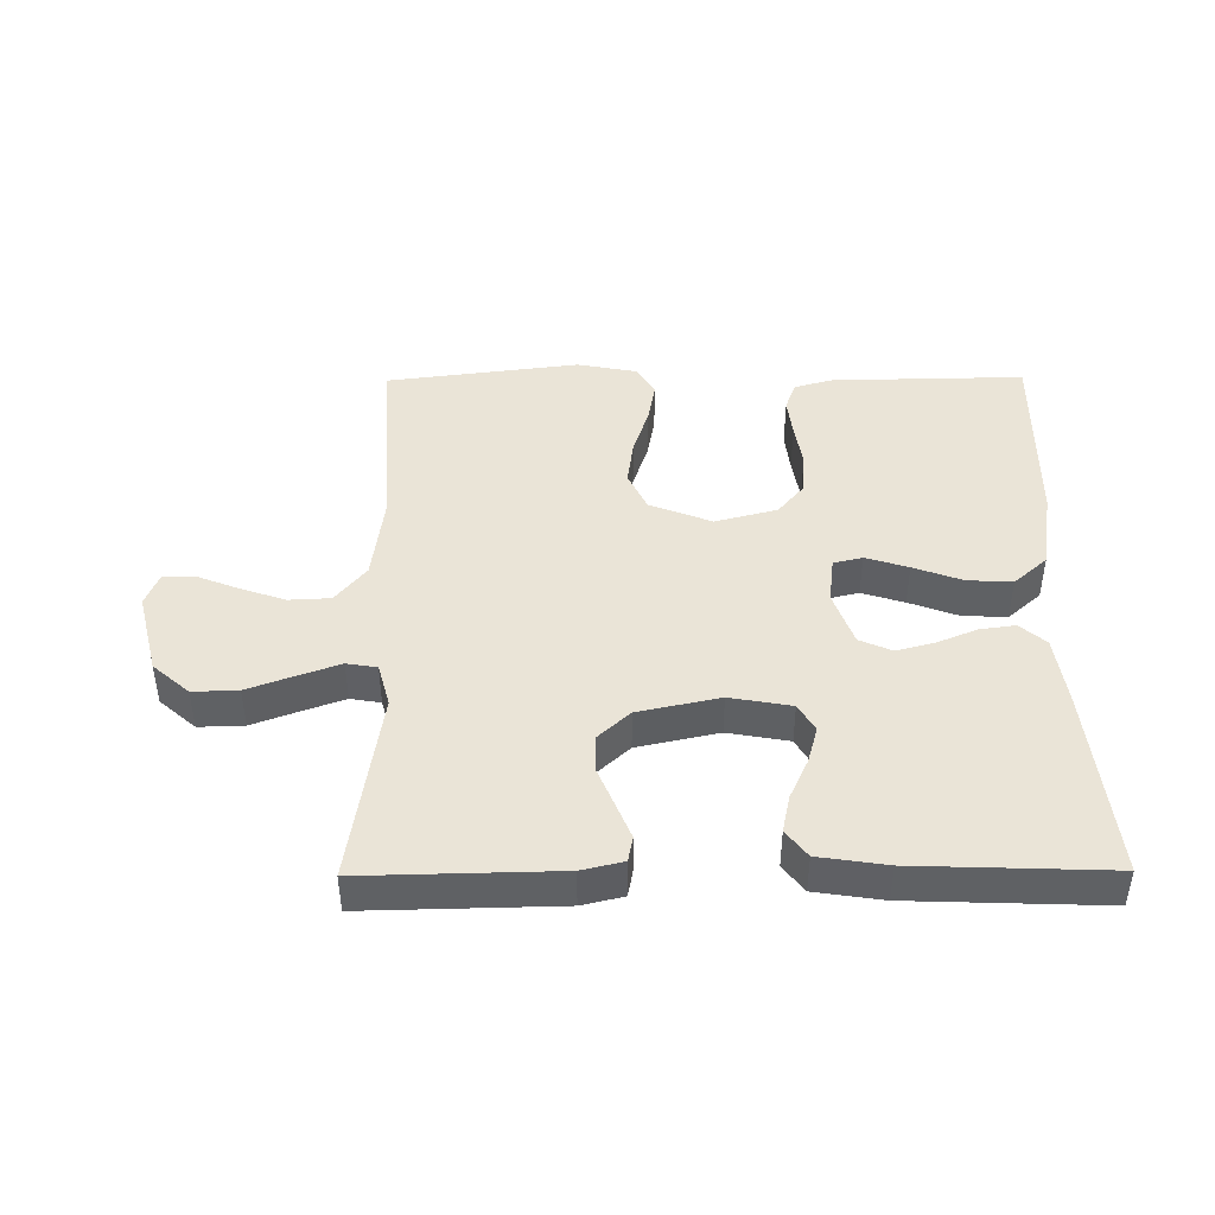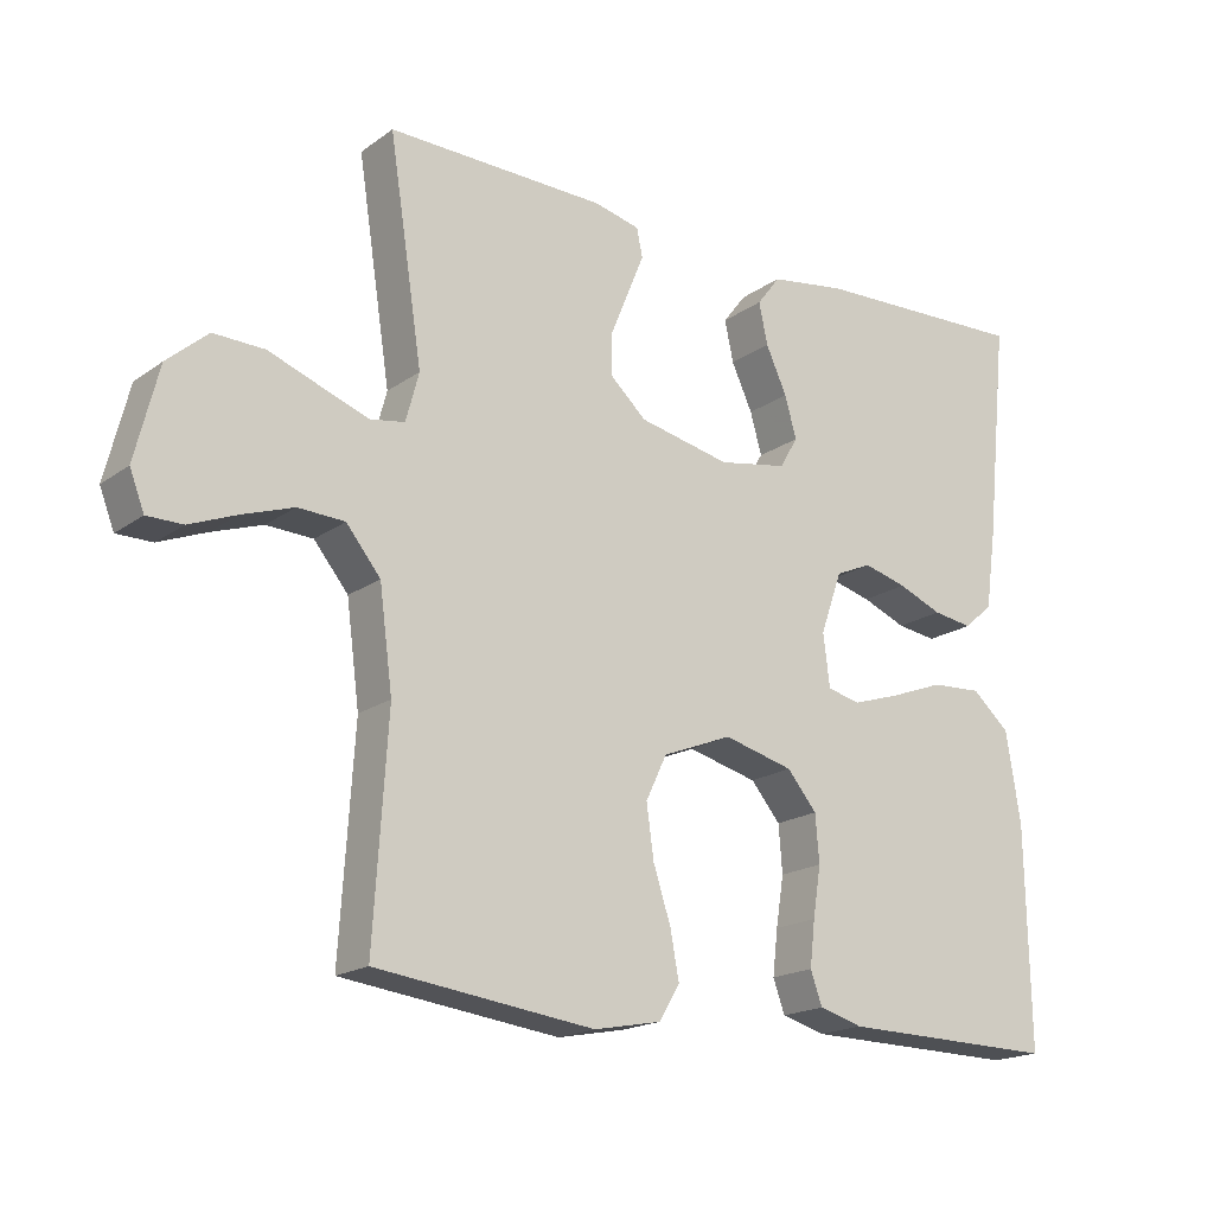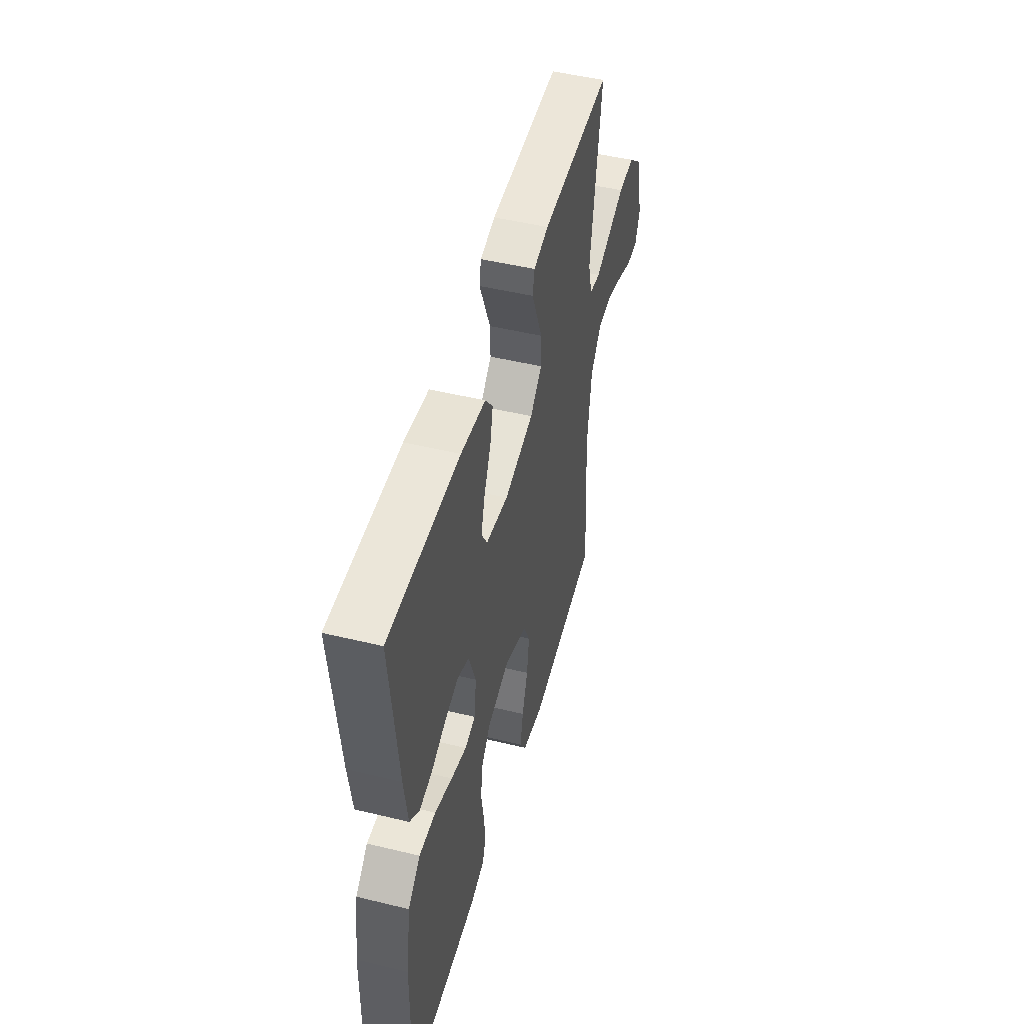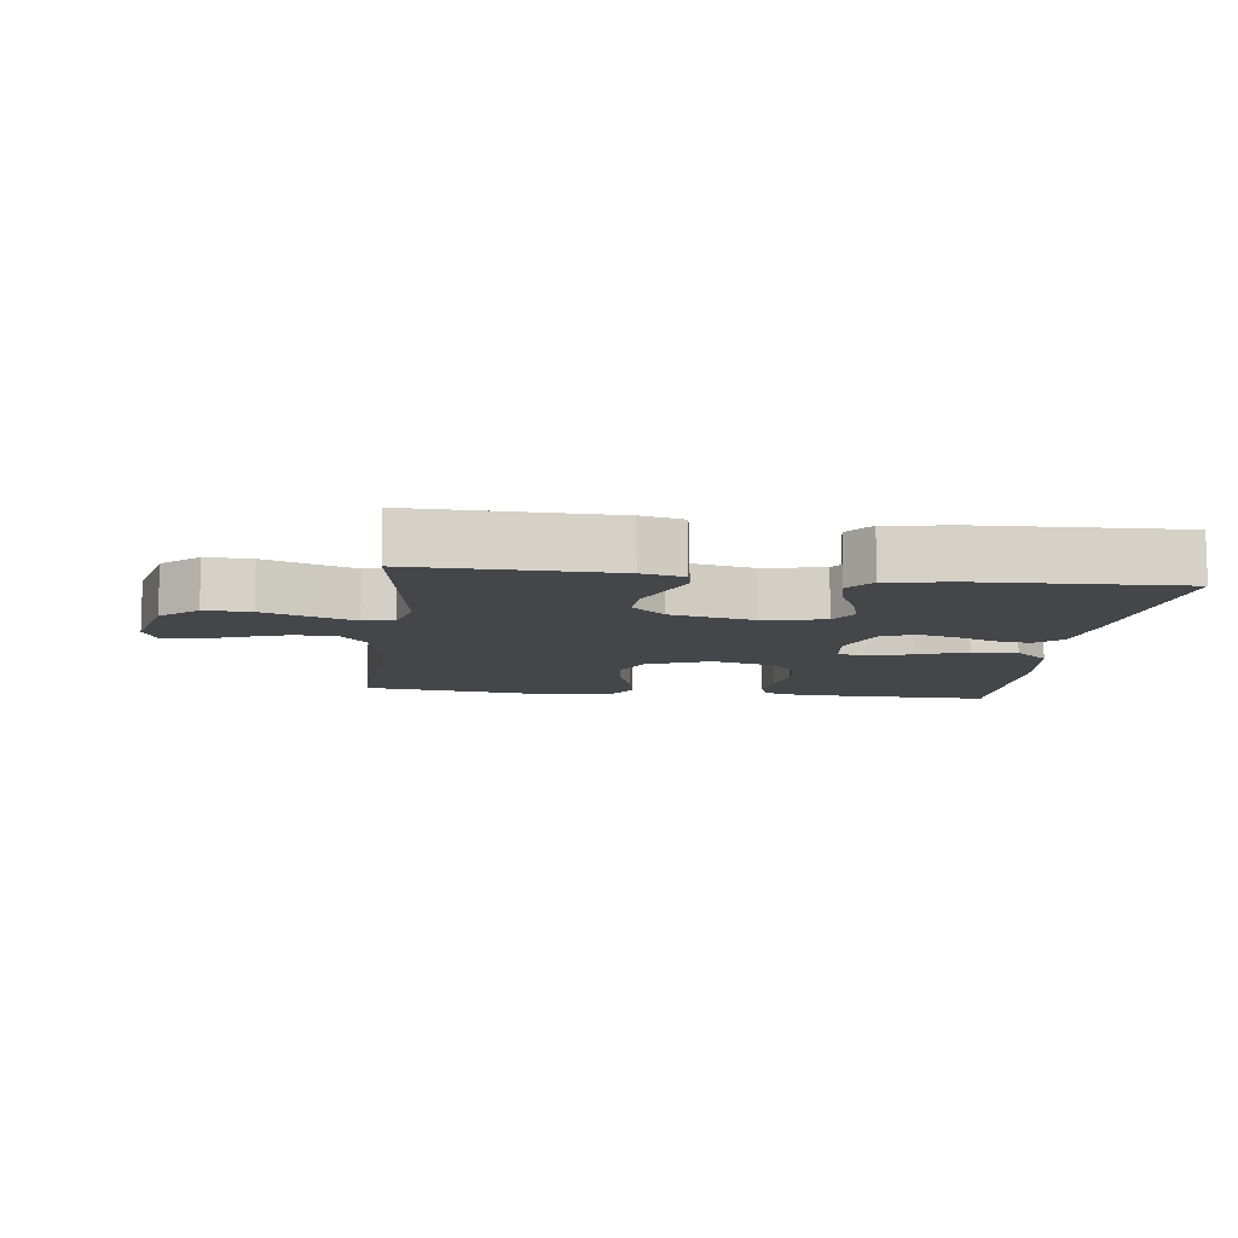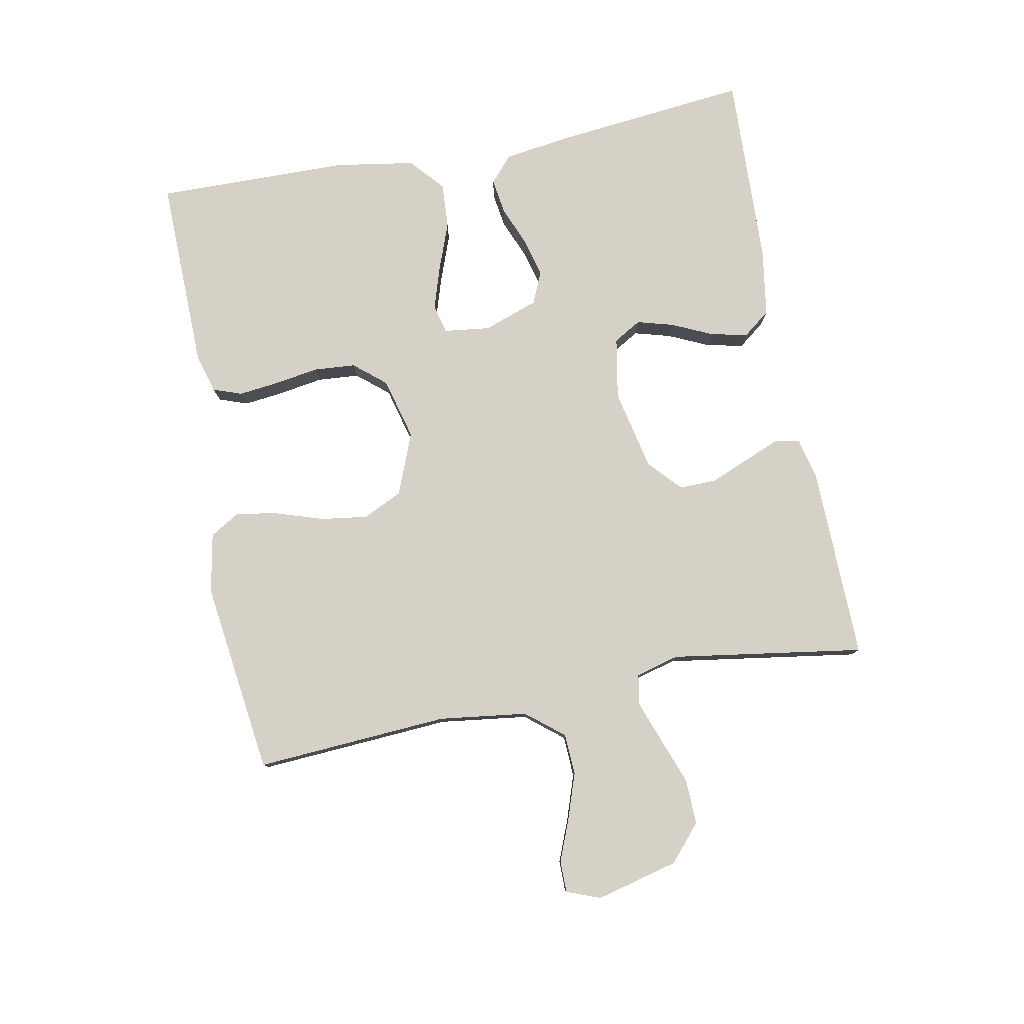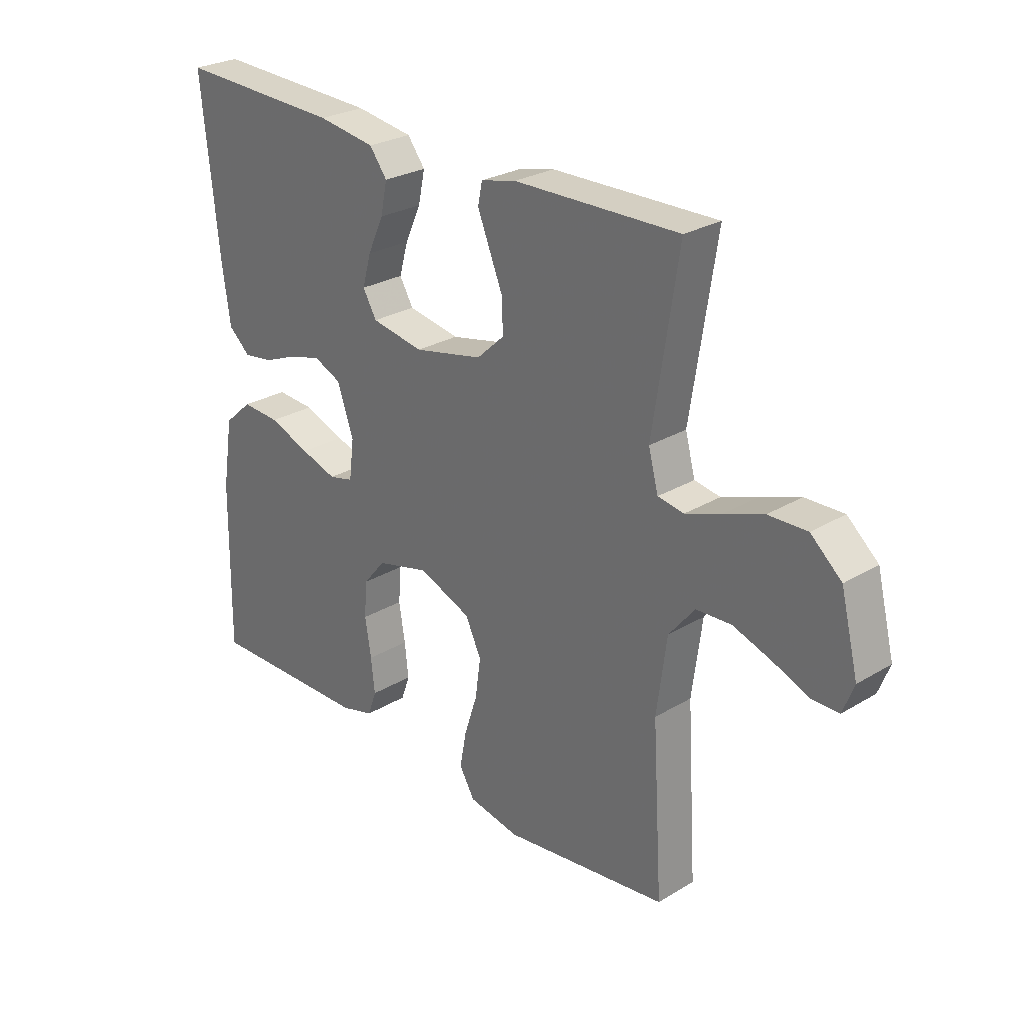
<metadata>
{"format":"obj","ext":"obj","renderer":"f3d","projection":"perspective","resolution":1024,"background":"white","views":[{"elev":43.9,"azim":-0.5,"up":"+Y"},{"elev":-18.3,"azim":-36.7,"up":"+Z"},{"elev":48.9,"azim":105.1,"up":"+Z"},{"elev":-9.9,"azim":-7.1,"up":"+Y"},{"elev":79.6,"azim":-100.9,"up":"+Y"},{"elev":26.9,"azim":-133.0,"up":"+Z"}]}
</metadata>
<code>
v -0.5 0.07 0.5
v -0.2 0.07 0.494
v -0.136 0.07 0.479
v -0.128 0.07 0.44
v -0.15 0.07 0.386
v -0.175 0.07 0.325
v -0.176 0.07 0.267
v -0.126 0.07 0.221
v 0 0.07 0.194
v 0.095 0.07 0.211
v 0.12 0.07 0.254
v 0.104 0.07 0.311
v 0.075 0.07 0.374
v 0.063 0.07 0.431
v 0.095 0.07 0.473
v 0.2 0.07 0.489
v 0.5 0.07 0.5
v 0.469 0.07 0.2
v 0.454 0.07 0.093
v 0.414 0.07 0.058
v 0.359 0.07 0.066
v 0.298 0.07 0.091
v 0.238 0.07 0.107
v 0.188 0.07 0.085
v 0.158 0.07 0
v 0.167 0.07 -0.072
v 0.212 0.07 -0.083
v 0.278 0.07 -0.062
v 0.353 0.07 -0.034
v 0.423 0.07 -0.03
v 0.475 0.07 -0.076
v 0.495 0.07 -0.2
v 0.5 0.07 -0.5
v 0.2 0.07 -0.495
v 0.14 0.07 -0.478
v 0.124 0.07 -0.433
v 0.131 0.07 -0.371
v 0.142 0.07 -0.302
v 0.137 0.07 -0.237
v 0.096 0.07 -0.188
v 0 0.07 -0.163
v -0.096 0.07 -0.201
v -0.125 0.07 -0.262
v -0.115 0.07 -0.334
v -0.091 0.07 -0.408
v -0.079 0.07 -0.473
v -0.107 0.07 -0.52
v -0.2 0.07 -0.538
v -0.5 0.07 -0.5
v -0.481 0.07 -0.2
v -0.499 0.07 -0.063
v -0.546 0.07 -0.005
v -0.61 0.07 -0.002
v -0.68 0.07 -0.026
v -0.745 0.07 -0.052
v -0.794 0.07 -0.052
v -0.814 0.07 0
v -0.782 0.07 0.128
v -0.726 0.07 0.177
v -0.656 0.07 0.175
v -0.583 0.07 0.148
v -0.519 0.07 0.125
v -0.472 0.07 0.133
v -0.454 0.07 0.2
v -0.5 0 0.5
v -0.2 0 0.494
v -0.136 0 0.479
v -0.128 0 0.44
v -0.15 0 0.386
v -0.175 0 0.325
v -0.176 0 0.267
v -0.126 0 0.221
v 0 0 0.194
v 0.095 0 0.211
v 0.12 0 0.254
v 0.104 0 0.311
v 0.075 0 0.374
v 0.063 0 0.431
v 0.095 0 0.473
v 0.2 0 0.489
v 0.5 0 0.5
v 0.469 0 0.2
v 0.454 0 0.093
v 0.414 0 0.058
v 0.359 0 0.066
v 0.298 0 0.091
v 0.238 0 0.107
v 0.188 0 0.085
v 0.158 0 0
v 0.167 0 -0.072
v 0.212 0 -0.083
v 0.278 0 -0.062
v 0.353 0 -0.034
v 0.423 0 -0.03
v 0.475 0 -0.076
v 0.495 0 -0.2
v 0.5 0 -0.5
v 0.2 0 -0.495
v 0.14 0 -0.478
v 0.124 0 -0.433
v 0.131 0 -0.371
v 0.142 0 -0.302
v 0.137 0 -0.237
v 0.096 0 -0.188
v 0 0 -0.163
v -0.096 0 -0.201
v -0.125 0 -0.262
v -0.115 0 -0.334
v -0.091 0 -0.408
v -0.079 0 -0.473
v -0.107 0 -0.52
v -0.2 0 -0.538
v -0.5 0 -0.5
v -0.481 0 -0.2
v -0.499 0 -0.063
v -0.546 0 -0.005
v -0.61 0 -0.002
v -0.68 0 -0.026
v -0.745 0 -0.052
v -0.794 0 -0.052
v -0.814 0 0
v -0.782 0 0.128
v -0.726 0 0.177
v -0.656 0 0.175
v -0.583 0 0.148
v -0.519 0 0.125
v -0.472 0 0.133
v -0.454 0 0.2
f 58 59 60 61
f 58 61 62
f 57 58 62
f 54 55 56 57
f 53 54 57 62
f 52 53 62 63
f 47 48 49 50
f 47 50 51
f 44 45 46 47
f 43 44 47 51
f 42 43 51 52
f 35 36 37 38
f 33 34 35 38
f 33 38 39
f 32 33 39 40
f 28 29 30 31
f 27 28 31 32
f 26 27 32 40
f 19 20 21 22
f 19 22 23
f 18 19 23
f 17 18 23
f 16 17 23 24
f 12 13 14 15
f 11 12 15 16
f 3 4 5 6
f 1 2 3 6
f 64 1 6 7
f 63 64 7 8
f 41 42 52 63
f 41 63 8 9
f 25 26 40 41
f 25 41 9 10
f 11 16 24 25
f 10 11 25
f 125 124 123 122
f 126 125 122
f 126 122 121
f 121 120 119 118
f 126 121 118 117
f 127 126 117 116
f 114 113 112 111
f 115 114 111
f 111 110 109 108
f 115 111 108 107
f 116 115 107 106
f 102 101 100 99
f 102 99 98 97
f 103 102 97
f 104 103 97 96
f 95 94 93 92
f 96 95 92 91
f 104 96 91 90
f 86 85 84 83
f 87 86 83
f 87 83 82
f 87 82 81
f 88 87 81 80
f 79 78 77 76
f 80 79 76 75
f 70 69 68 67
f 70 67 66 65
f 71 70 65 128
f 72 71 128 127
f 127 116 106 105
f 73 72 127 105
f 105 104 90 89
f 74 73 105 89
f 89 88 80 75
f 89 75 74
f 1 65 66 2
f 2 66 67 3
f 3 67 68 4
f 4 68 69 5
f 5 69 70 6
f 6 70 71 7
f 7 71 72 8
f 8 72 73 9
f 9 73 74 10
f 10 74 75 11
f 11 75 76 12
f 12 76 77 13
f 13 77 78 14
f 14 78 79 15
f 15 79 80 16
f 16 80 81 17
f 17 81 82 18
f 18 82 83 19
f 19 83 84 20
f 20 84 85 21
f 21 85 86 22
f 22 86 87 23
f 23 87 88 24
f 24 88 89 25
f 25 89 90 26
f 26 90 91 27
f 27 91 92 28
f 28 92 93 29
f 29 93 94 30
f 30 94 95 31
f 31 95 96 32
f 32 96 97 33
f 33 97 98 34
f 34 98 99 35
f 35 99 100 36
f 36 100 101 37
f 37 101 102 38
f 38 102 103 39
f 39 103 104 40
f 40 104 105 41
f 41 105 106 42
f 42 106 107 43
f 43 107 108 44
f 44 108 109 45
f 45 109 110 46
f 46 110 111 47
f 47 111 112 48
f 48 112 113 49
f 49 113 114 50
f 50 114 115 51
f 51 115 116 52
f 52 116 117 53
f 53 117 118 54
f 54 118 119 55
f 55 119 120 56
f 56 120 121 57
f 57 121 122 58
f 58 122 123 59
f 59 123 124 60
f 60 124 125 61
f 61 125 126 62
f 62 126 127 63
f 63 127 128 64
f 64 128 65 1

</code>
